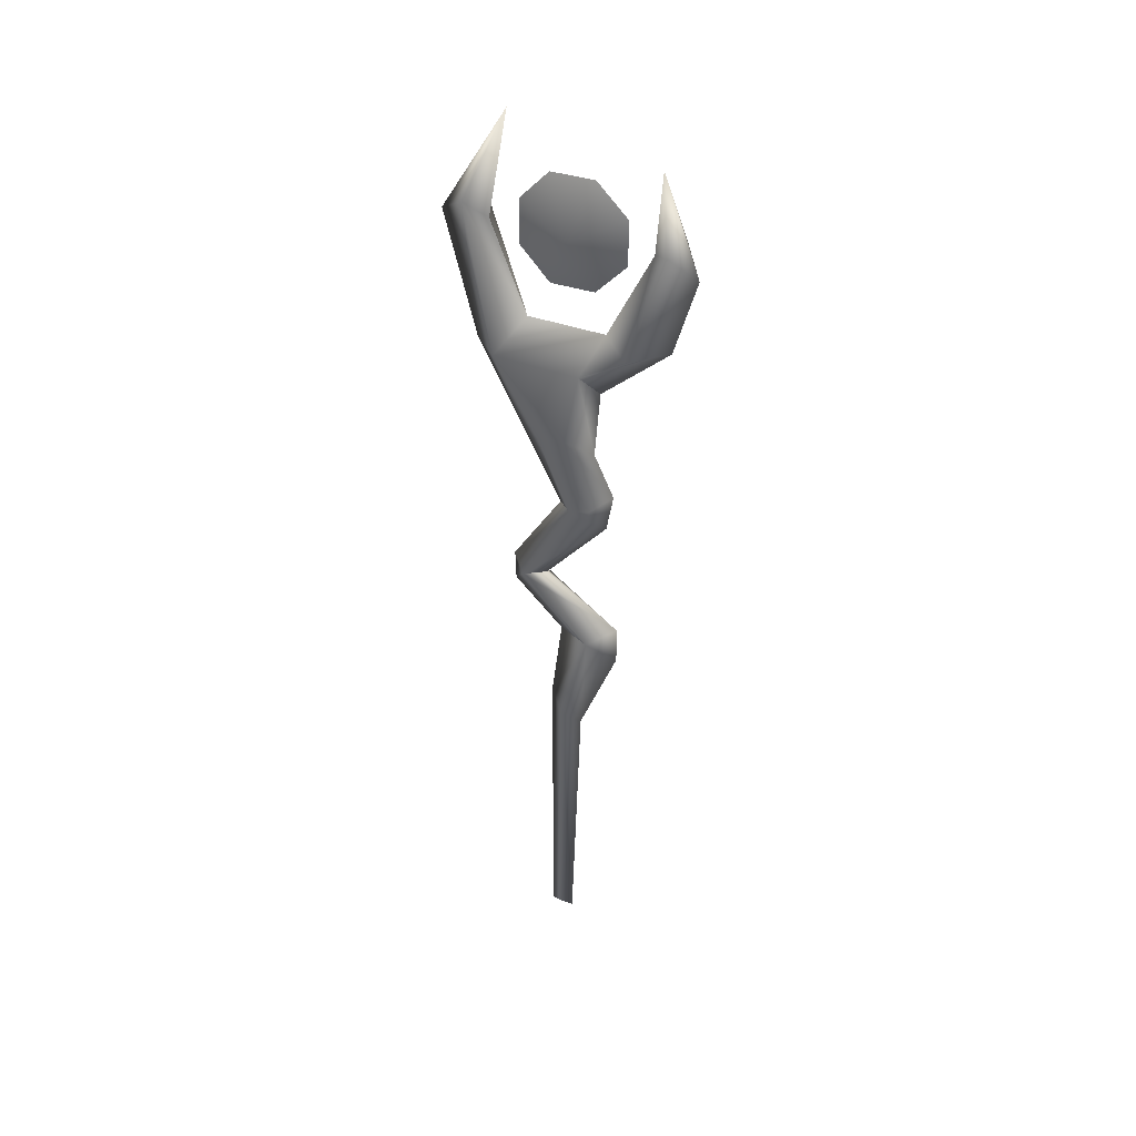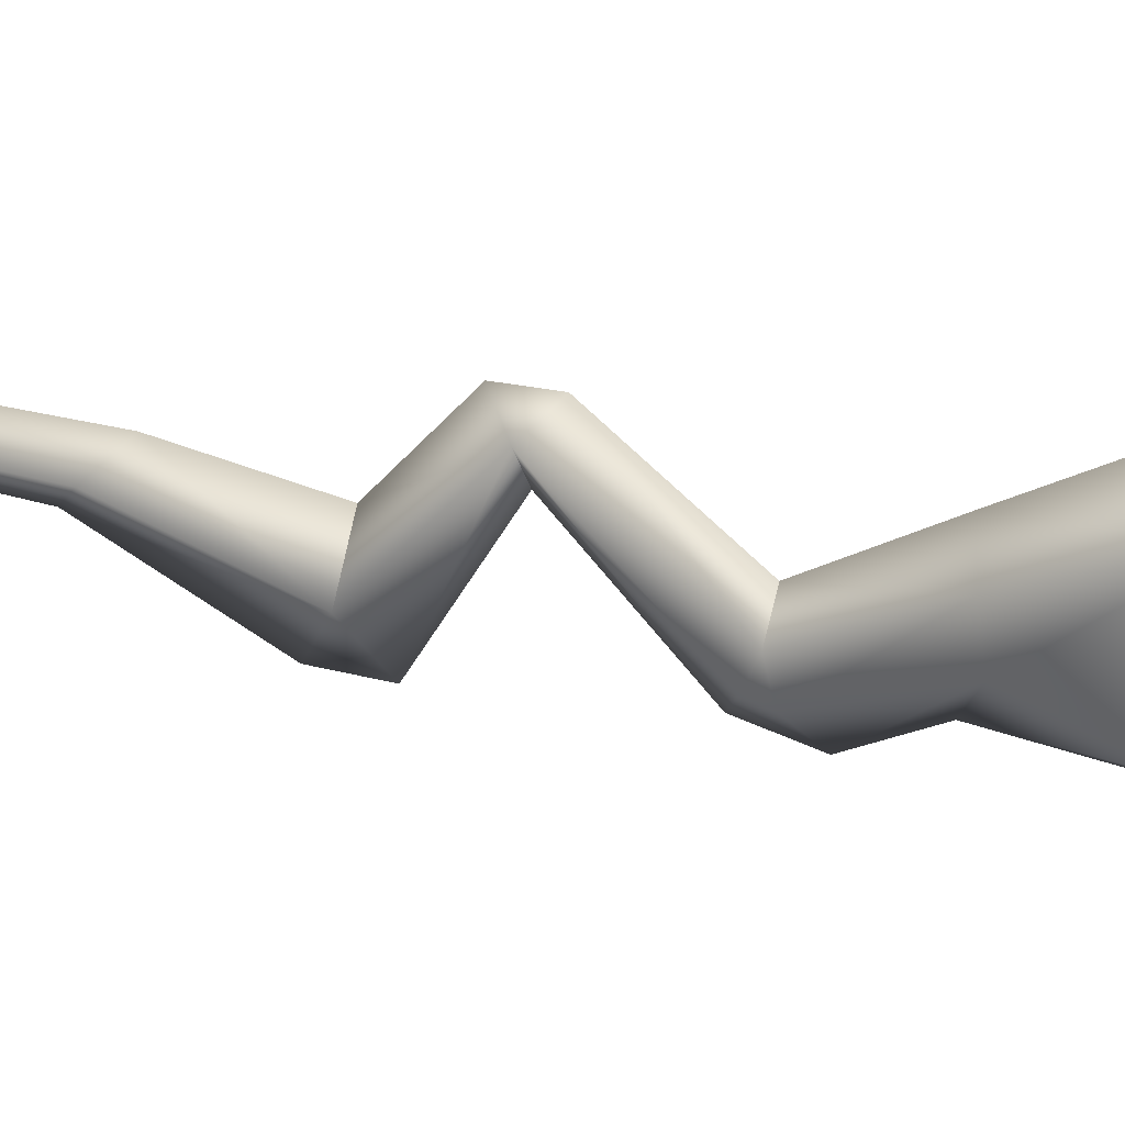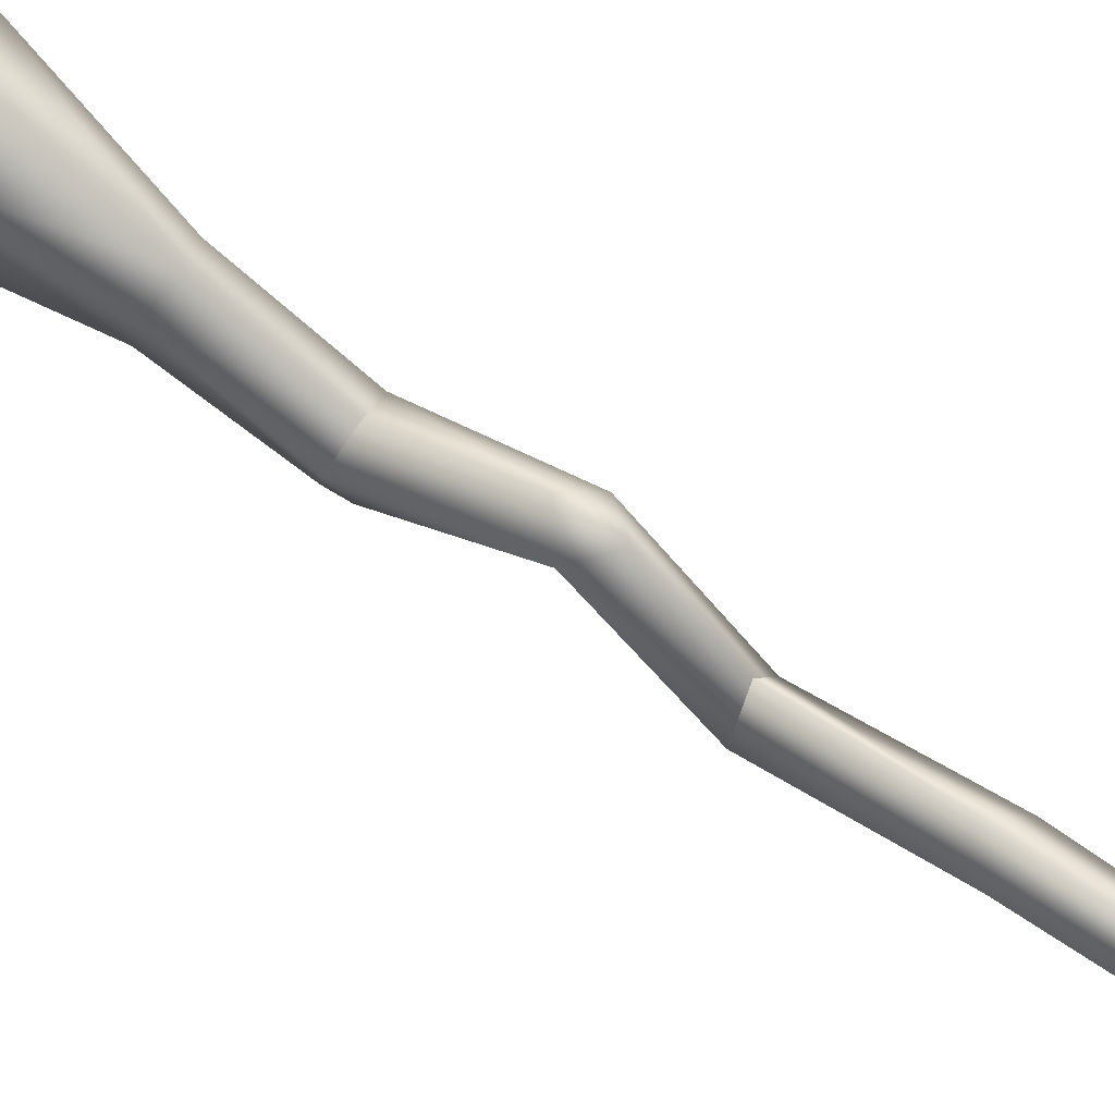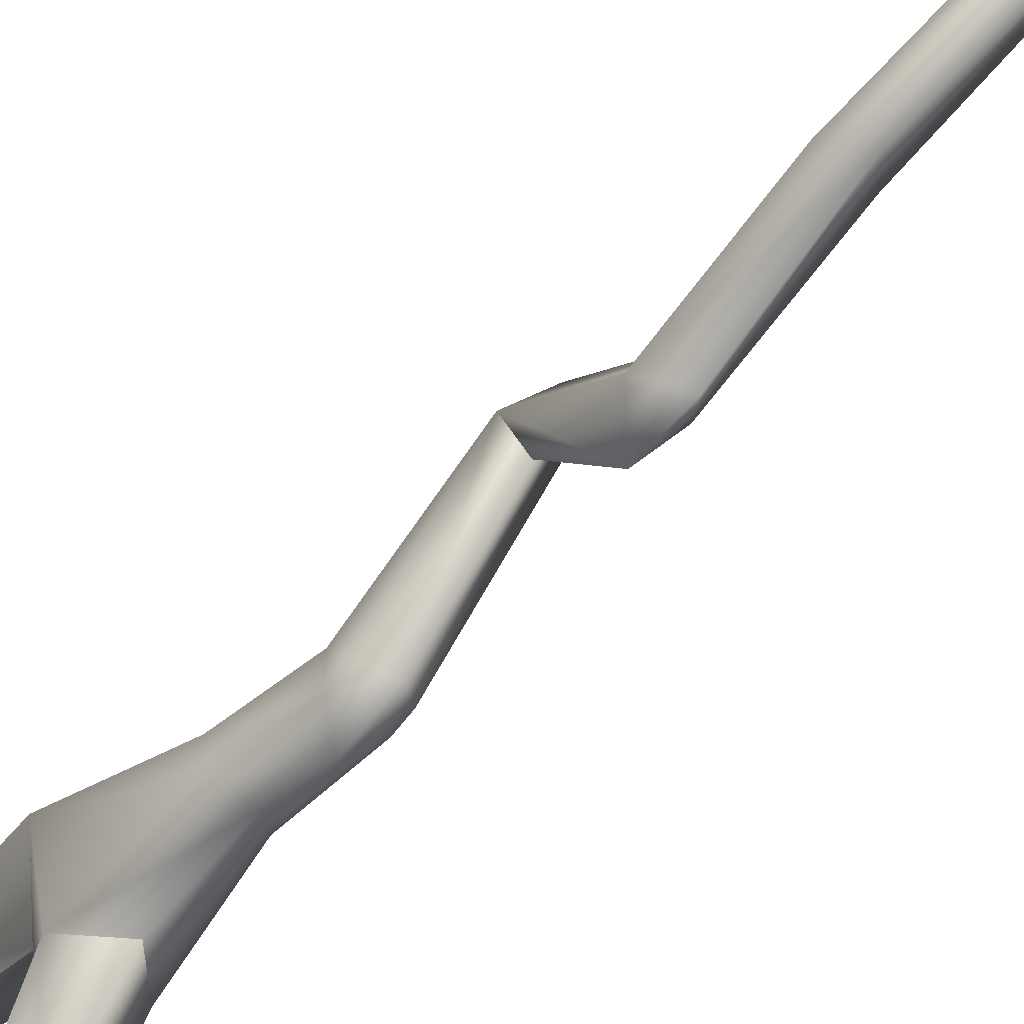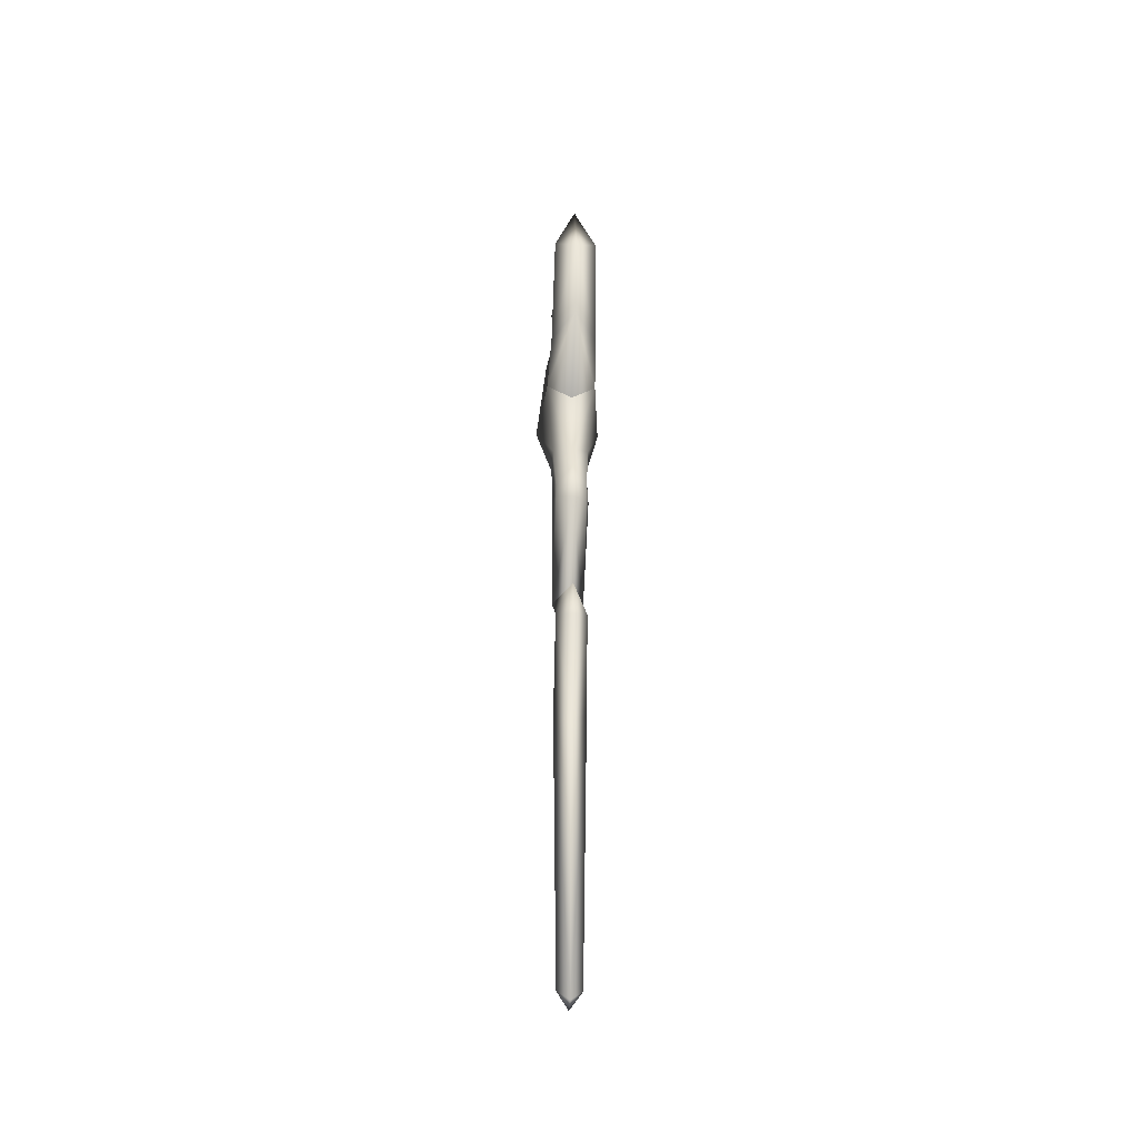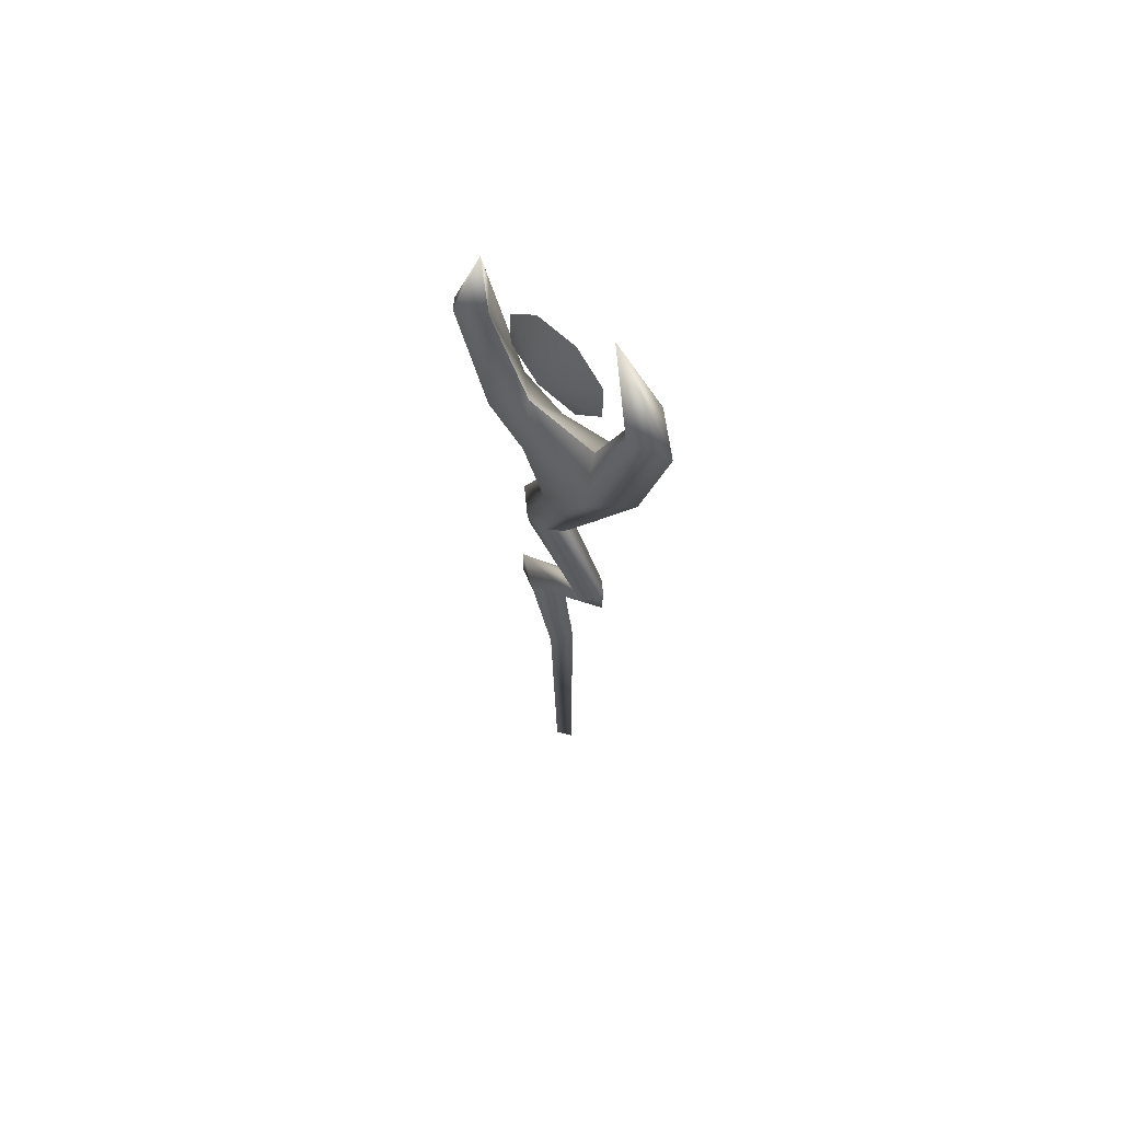
<metadata>
{"format":"obj","ext":"obj","renderer":"f3d","projection":"perspective","resolution":1024,"background":"white","views":[{"elev":36.1,"azim":114.8,"up":"+Y"},{"elev":20.5,"azim":118.6,"up":"+Z"},{"elev":70.8,"azim":-55.2,"up":"+Z"},{"elev":-60.7,"azim":-40.1,"up":"+Z"},{"elev":-40.4,"azim":176.8,"up":"+Y"},{"elev":64.3,"azim":-46.7,"up":"+Y"}]}
</metadata>
<code>
o staff.001_Plane.004
v 0.05954 0.6628 0.2617
v 0.0902 0.2841 0.1735
v 0.06807 0.262 -0.0472
v 0.06187 0.3296 -0.1663
v 0.05815 0.623 -0.2678
v 0.04895 0.05377 -0.000828
v 0.04128 -0.1426 -0.06923
v 0.04895 0.04274 0.07198
v 0.04893 -0.1536 -0.01407
v 0.04195 -0.3989 0.126
v 0.04128 -0.1794 -0.06187
v 0.03075 -1.602 0.02547
v 0.04185 -0.8465 0.01223
v 0.04078 -0.5813 -0.0604
v 0.05698 0.6062 -0.006067
v -0 0.01837 0.1276
v -0 0.1879 -0.07791
v -0 0.005057 -0.06269
v -0 0.345 -0.2635
v -0 0.5511 -0.3253
v -0 0.811 -0.2282
v -0 0.5959 -0.2117
v -0 0.3576 -0.09065
v -0 0.3617 0.1208
v -0 0.6056 0.2198
v -0 0.8938 0.1671
v -0 0.6076 0.3478
v -0 0.2751 0.2607
v -0 -0.1624 0.03198
v -0 -0.3659 0.168
v -0 -0.448 0.1653
v -0 -0.5777 0.03028
v -0 -0.8051 0.05916
v 0 -1.633 0.05969
v -0 -0.1112 -0.1173
v -0 -0.2129 -0.09828
v -0 -0.4023 0.07303
v -0 -0.537 -0.1332
v -0 -0.6387 -0.1332
v -0 -0.8937 -0.02838
v 0 -1.638 -0.002452
v -0.05954 0.6628 0.2617
v -0.0902 0.2841 0.1735
v -0.06808 0.262 -0.0472
v -0.06187 0.3296 -0.1663
v -0.05815 0.623 -0.2678
v -0.04895 0.05377 -0.000828
v -0.04128 -0.1426 -0.06923
v -0.04895 0.04274 0.07198
v -0.04893 -0.1536 -0.01407
v -0.04195 -0.3989 0.126
v -0.04128 -0.1794 -0.06187
v -0.03075 -1.602 0.02547
v -0.04185 -0.8465 0.01223
v -0.04078 -0.5813 -0.0604
v -0 0.4658 -0.06055
v -0 0.4658 0.05884
v -0 0.552 0.1397
v -0 0.6717 0.1397
v -0 0.7552 0.05884
v -0 0.7552 -0.06055
v -0 0.6717 -0.1444
v -0 0.552 -0.1444
v -0.05698 0.6062 -0.006067
f 12 34 41
f 34 12 13 33
f 40 39 14 13
f 33 13 14 32
f 38 14 39
f 41 40 13 12
f 38 37 10 14
f 36 11 10 37
f 36 35 7 11
f 9 11 7
f 32 14 10 31
f 31 10 30
f 30 10 9 29
f 10 11 9
f 7 6 8 9
f 35 18 6 7
f 29 9 8 16
f 16 8 2 28
f 2 8 6 3
f 18 17 3 6
f 19 4 3 17
f 3 4 23
f 23 24 2 3
f 24 25 1 2
f 26 1 25
f 22 23 4 5
f 22 5 21
f 21 5 20
f 20 5 4 19
f 28 2 1 27
f 27 1 26
f 57 56 15
f 58 57 15
f 59 58 15
f 60 59 15
f 61 60 15
f 62 61 15
f 63 62 15
f 63 15 56
f 53 41 34
f 34 33 54 53
f 40 54 55 39
f 33 32 55 54
f 38 39 55
f 41 53 54 40
f 38 55 51 37
f 36 37 51 52
f 36 52 48 35
f 50 48 52
f 32 31 51 55
f 31 30 51
f 30 29 50 51
f 51 50 52
f 48 50 49 47
f 35 48 47 18
f 29 16 49 50
f 16 28 43 49
f 43 44 47 49
f 18 47 44 17
f 19 17 44 45
f 44 23 45
f 23 44 43 24
f 24 43 42 25
f 26 25 42
f 22 46 45 23
f 22 21 46
f 21 20 46
f 20 19 45 46
f 28 27 42 43
f 27 26 42
f 57 64 56
f 58 64 57
f 59 64 58
f 60 64 59
f 61 64 60
f 62 64 61
f 63 64 62
f 63 56 64

</code>
